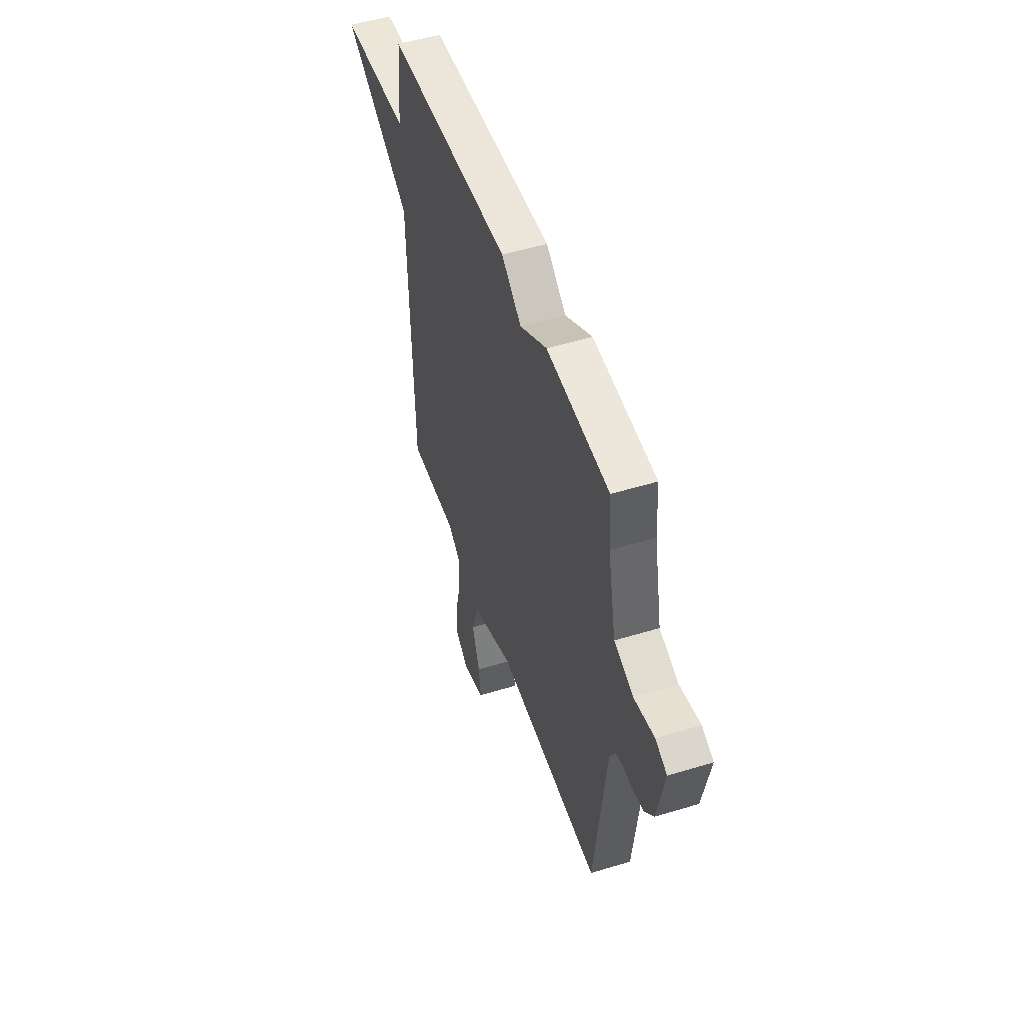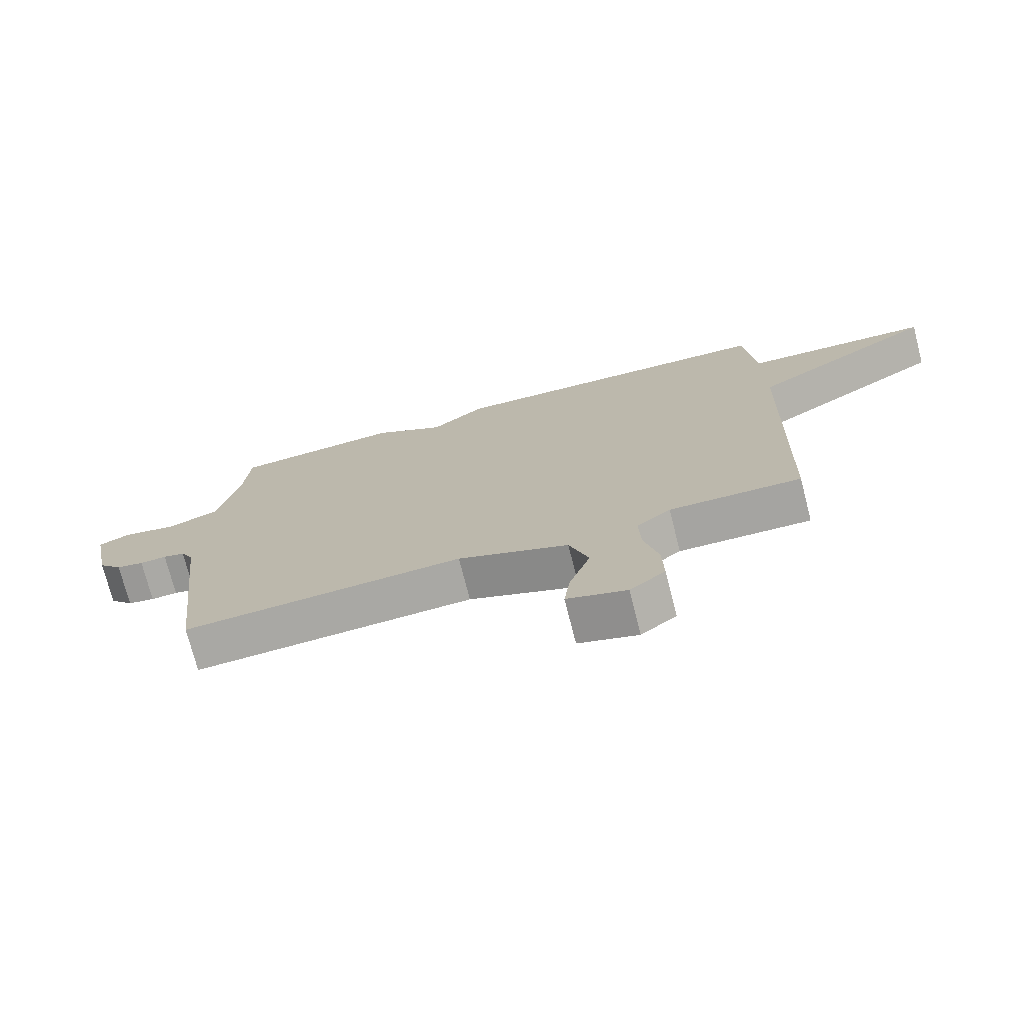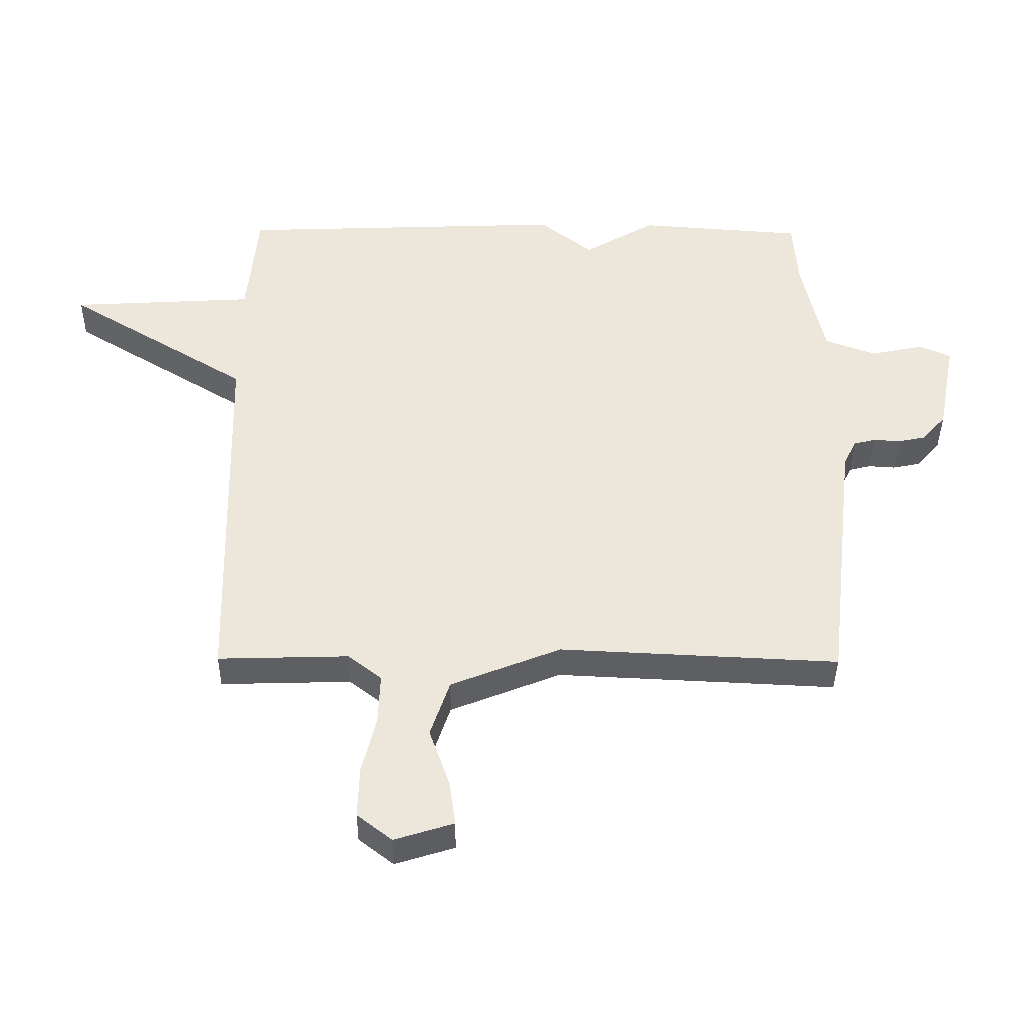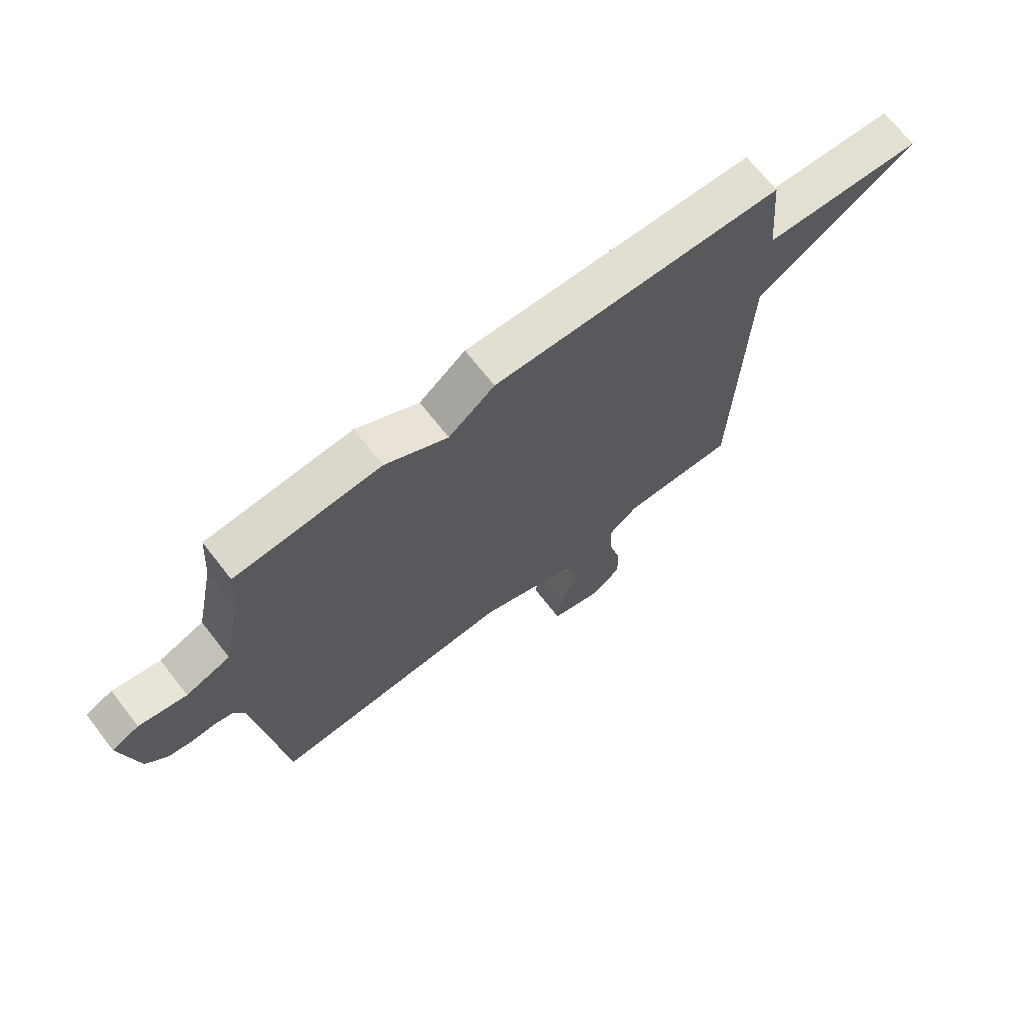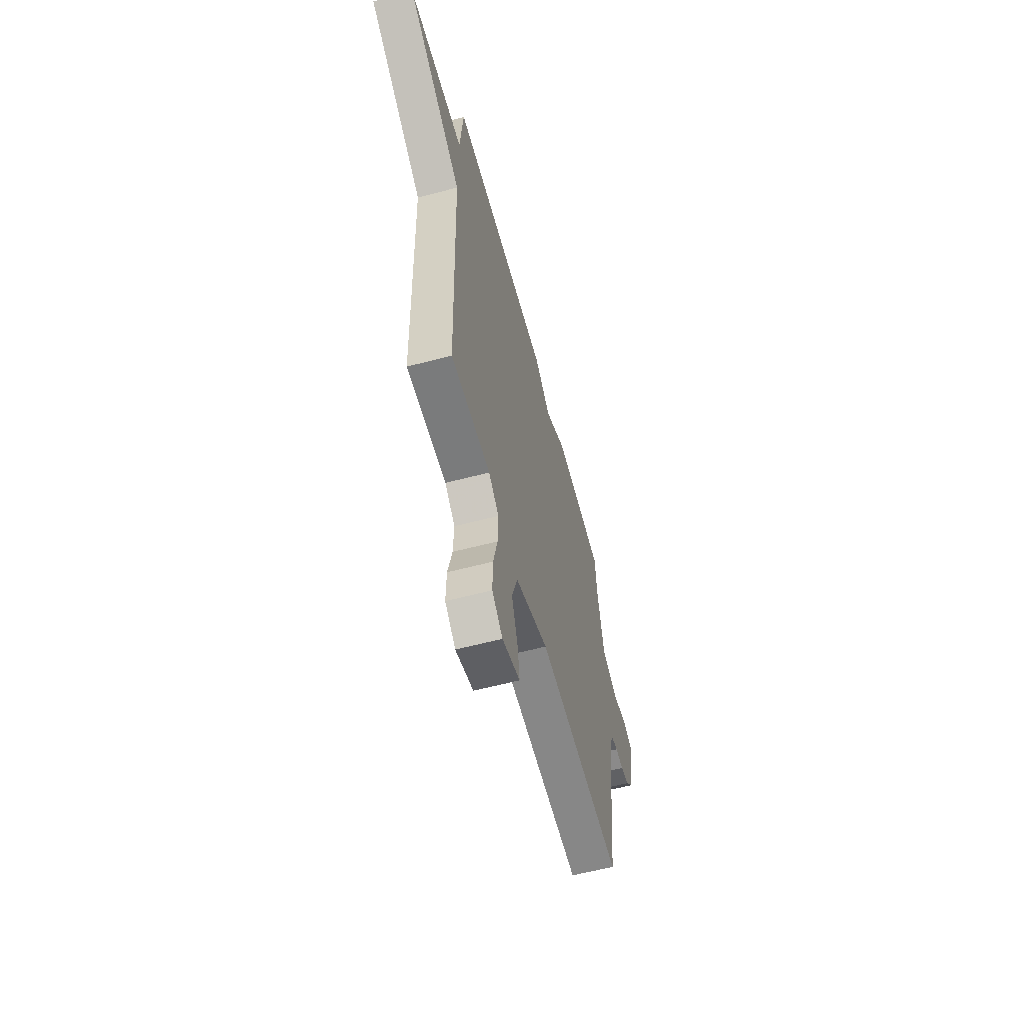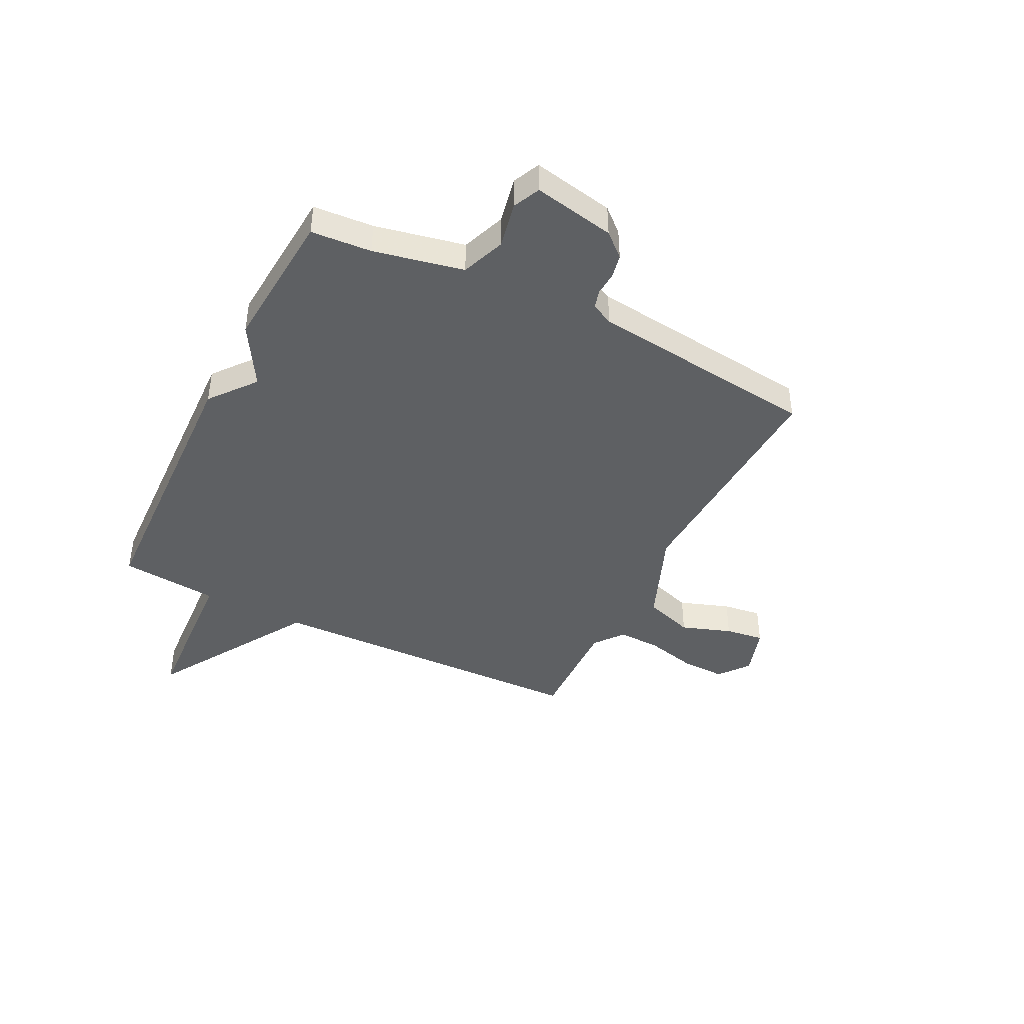
<metadata>
{"format":"obj","ext":"obj","renderer":"f3d","projection":"perspective","resolution":1024,"background":"white","views":[{"elev":50.6,"azim":71.5,"up":"+Z"},{"elev":-74.0,"azim":-165.6,"up":"+Z"},{"elev":-39.9,"azim":-0.5,"up":"+Z"},{"elev":69.2,"azim":142.0,"up":"+Z"},{"elev":-59.9,"azim":-74.9,"up":"+Z"},{"elev":-42.6,"azim":63.4,"up":"+Y"}]}
</metadata>
<code>
v -0.5 0.07 -0.5
v -0.517 0.07 0.116
v -0.814 0.07 0.299
v -0.517 0.07 0.316
v -0.5 0.07 0.5
v 0.033 0.07 0.52
v 0.118 0.07 0.452
v 0.233 0.07 0.52
v 0.5 0.07 0.5
v 0.508 0.07 0.387
v 0.543 0.07 0.219
v 0.625 0.07 0.188
v 0.712 0.07 0.206
v 0.762 0.07 0.183
v 0.732 0.07 0.03
v 0.693 0.07 -0.014
v 0.649 0.07 -0.023
v 0.606 0.07 -0.02
v 0.571 0.07 -0.029
v 0.55 0.07 -0.071
v 0.5 0.07 -0.5
v 0.052 0.07 -0.478
v -0.125 0.07 -0.549
v -0.156 0.07 -0.642
v -0.123 0.07 -0.736
v -0.113 0.07 -0.809
v -0.208 0.07 -0.839
v -0.264 0.07 -0.795
v -0.262 0.07 -0.713
v -0.239 0.07 -0.618
v -0.236 0.07 -0.537
v -0.29 0.07 -0.494
v -0.5 0 -0.5
v -0.517 0 0.116
v -0.814 0 0.299
v -0.517 0 0.316
v -0.5 0 0.5
v 0.033 0 0.52
v 0.118 0 0.452
v 0.233 0 0.52
v 0.5 0 0.5
v 0.508 0 0.387
v 0.543 0 0.219
v 0.625 0 0.188
v 0.712 0 0.206
v 0.762 0 0.183
v 0.732 0 0.03
v 0.693 0 -0.014
v 0.649 0 -0.023
v 0.606 0 -0.02
v 0.571 0 -0.029
v 0.55 0 -0.071
v 0.5 0 -0.5
v 0.052 0 -0.478
v -0.125 0 -0.549
v -0.156 0 -0.642
v -0.123 0 -0.736
v -0.113 0 -0.809
v -0.208 0 -0.839
v -0.264 0 -0.795
v -0.262 0 -0.713
v -0.239 0 -0.618
v -0.236 0 -0.537
v -0.29 0 -0.494
f 28 29 30
f 27 28 30
f 26 27 30
f 25 26 30
f 24 25 30
f 23 24 30 31
f 22 23 31 32
f 20 21 22
f 32 1 2
f 22 32 2
f 20 22 2
f 19 20 2
f 16 17 18
f 15 16 18
f 14 15 18
f 13 14 18
f 12 13 18
f 2 3 4
f 19 2 4
f 18 19 4
f 12 18 4
f 11 12 4
f 7 8 9 10
f 4 5 6 7
f 4 7 10 11
f 62 61 60
f 62 60 59
f 62 59 58
f 62 58 57
f 62 57 56
f 63 62 56 55
f 64 63 55 54
f 54 53 52
f 34 33 64
f 34 64 54
f 34 54 52
f 34 52 51
f 50 49 48
f 50 48 47
f 50 47 46
f 50 46 45
f 50 45 44
f 36 35 34
f 36 34 51
f 36 51 50
f 36 50 44
f 36 44 43
f 42 41 40 39
f 39 38 37 36
f 43 42 39 36
f 1 33 34 2
f 2 34 35 3
f 3 35 36 4
f 4 36 37 5
f 5 37 38 6
f 6 38 39 7
f 7 39 40 8
f 8 40 41 9
f 9 41 42 10
f 10 42 43 11
f 11 43 44 12
f 12 44 45 13
f 13 45 46 14
f 14 46 47 15
f 15 47 48 16
f 16 48 49 17
f 17 49 50 18
f 18 50 51 19
f 19 51 52 20
f 20 52 53 21
f 21 53 54 22
f 22 54 55 23
f 23 55 56 24
f 24 56 57 25
f 25 57 58 26
f 26 58 59 27
f 27 59 60 28
f 28 60 61 29
f 29 61 62 30
f 30 62 63 31
f 31 63 64 32
f 32 64 33 1

</code>
